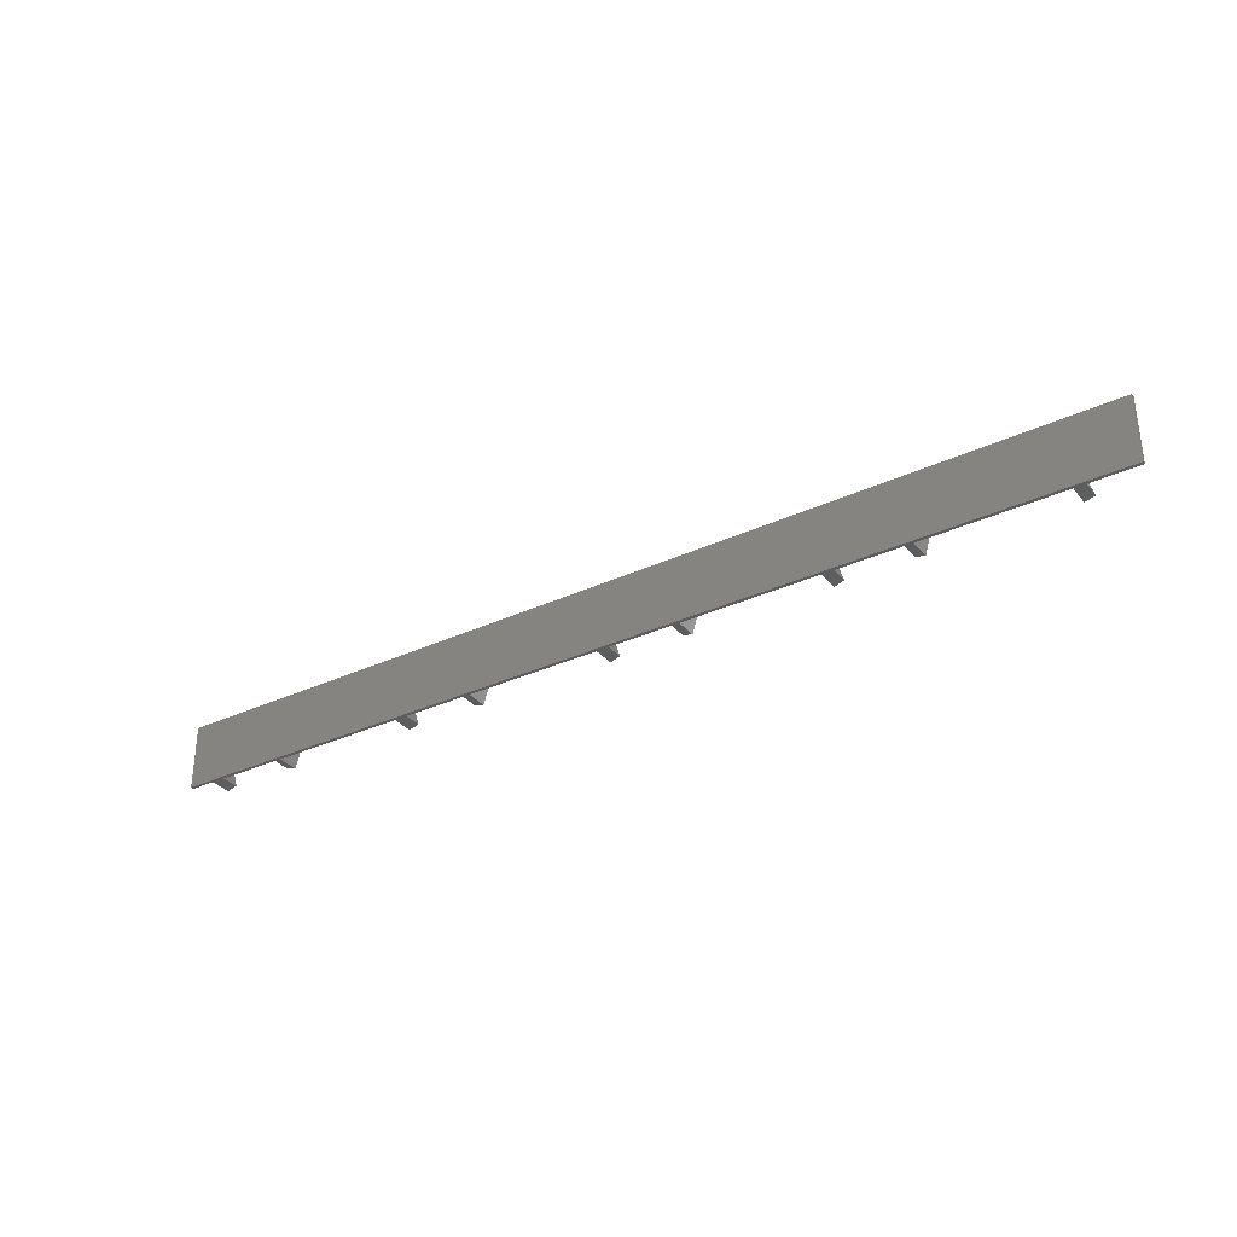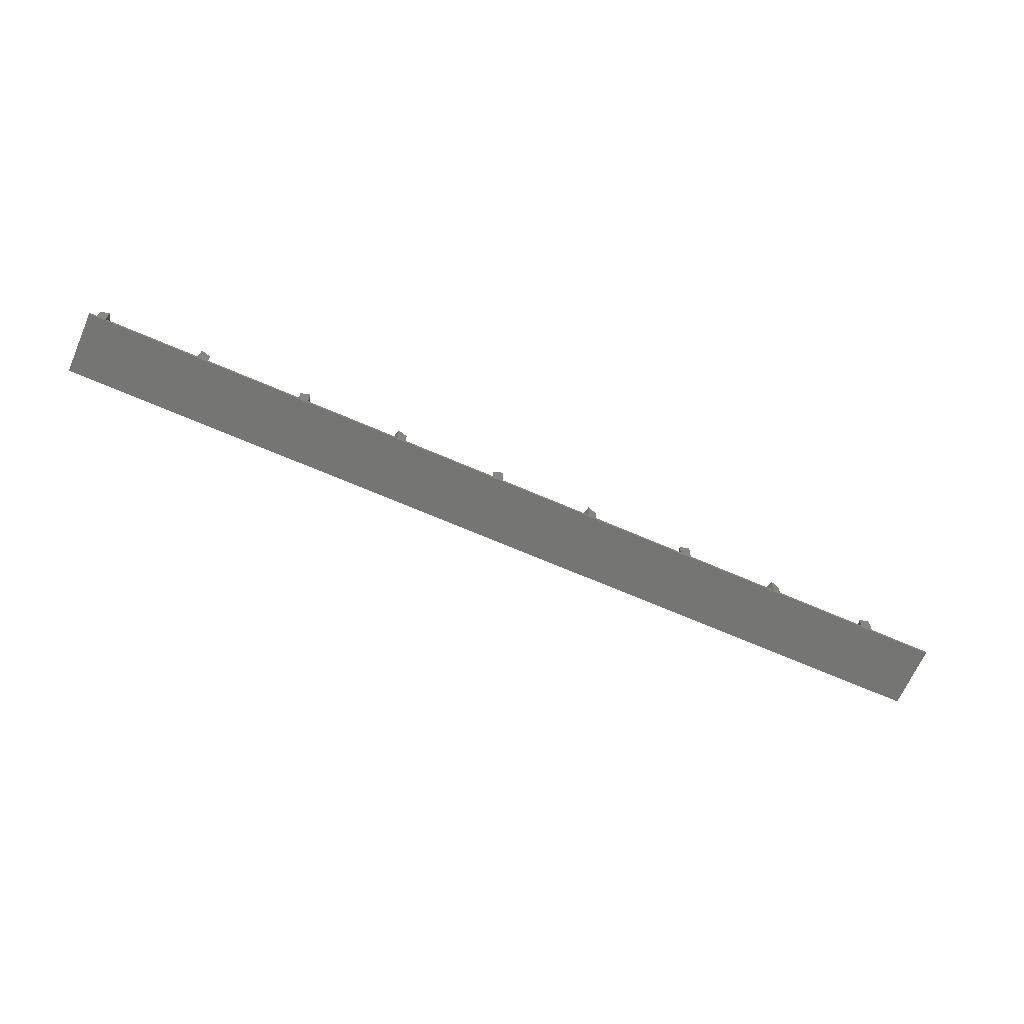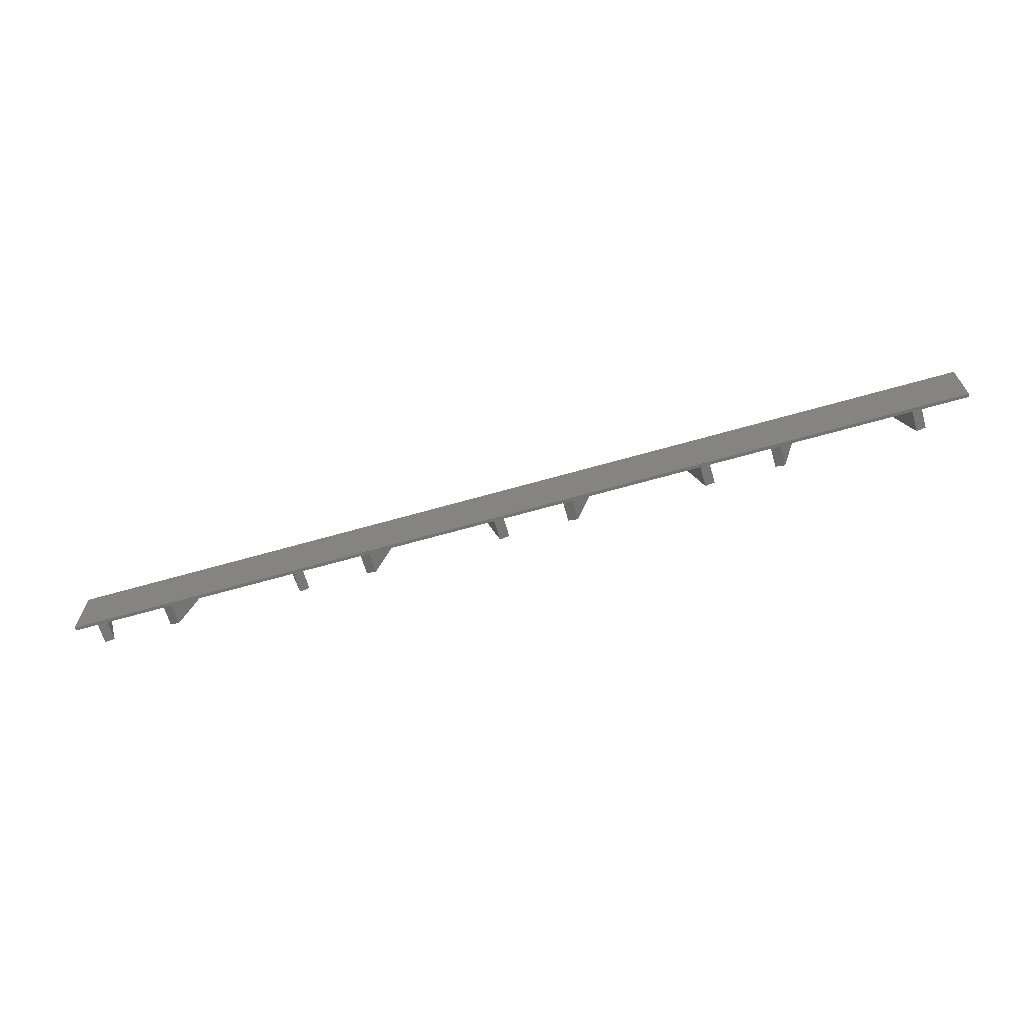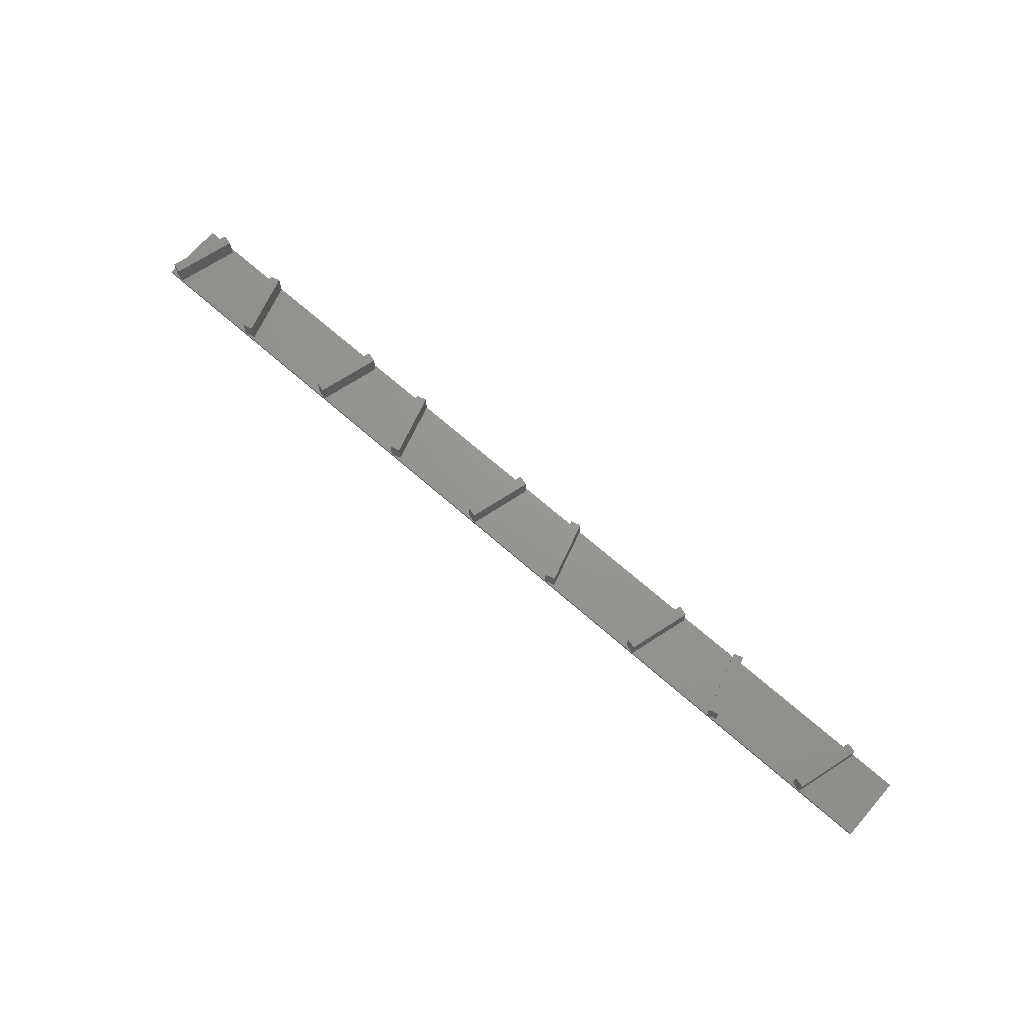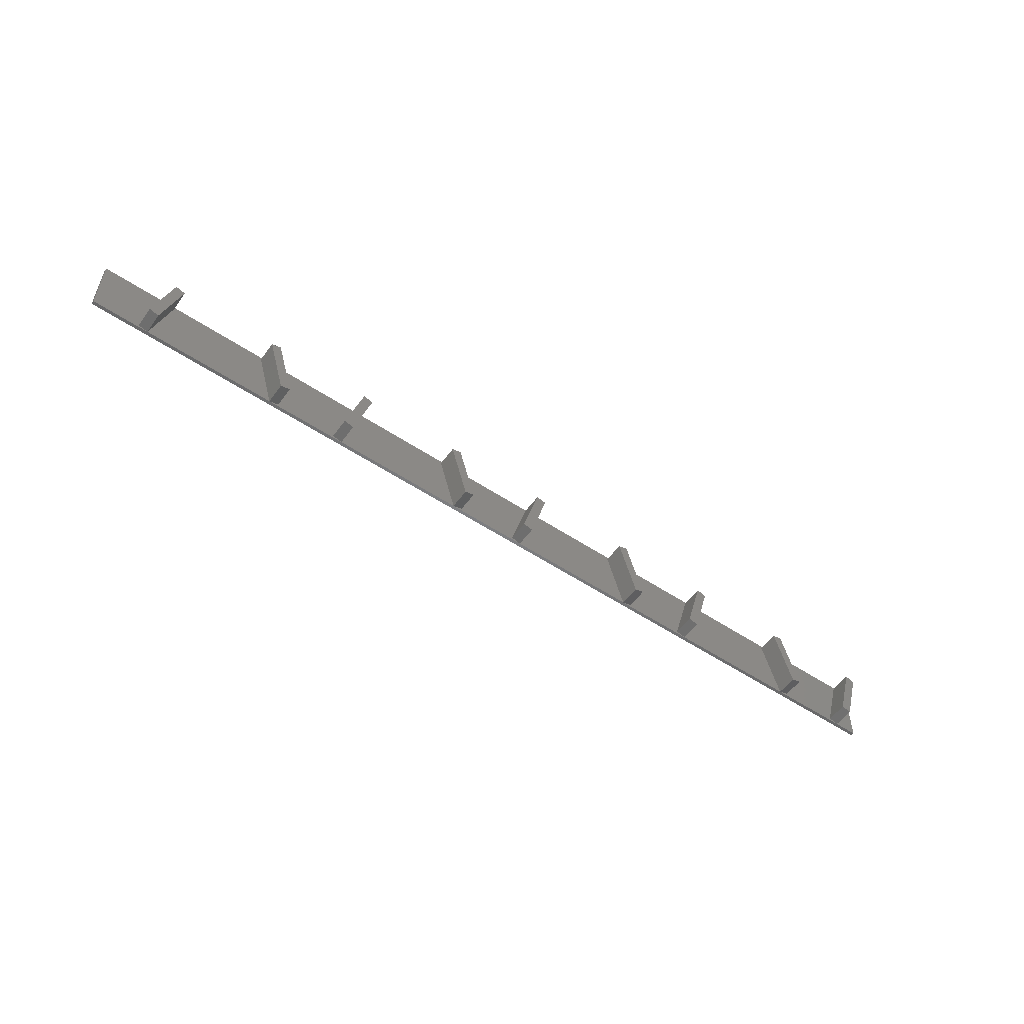
<metadata>
{"format":"stl","ext":"stl","renderer":"f3d","projection":"perspective","resolution":1024,"background":"white","views":[{"elev":-32.8,"azim":-147.3,"up":"+Y"},{"elev":-67.2,"azim":156.4,"up":"+Z"},{"elev":-66.0,"azim":-164.0,"up":"+Y"},{"elev":70.2,"azim":-138.9,"up":"+Z"},{"elev":-54.3,"azim":-35.3,"up":"+Y"}]}
</metadata>
<code>
# stl→obj: 80 verts, 156 faces
v 67.41 4.775 0.5
v 69.85 4.775 0.5
v 69.85 4.775 0
v -69.85 4.775 0
v -69.85 4.775 0.5
v -60.25 4.775 0.5
v -42.85 4.775 0.5
v -28.33 4.775 0.5
v -10.93 4.775 0.5
v 3.581 4.775 0.5
v 20.98 4.775 0.5
v 35.49 4.775 0.5
v 52.89 4.775 0.5
v -61.42 -4.775 0.5
v -69.85 -4.775 0.5
v -69.85 -4.775 0
v 69.85 -4.775 0
v 69.85 -4.775 0.5
v 66.23 -4.775 0.5
v 54.07 -4.775 0.5
v 34.32 -4.775 0.5
v 22.16 -4.775 0.5
v 2.403 -4.775 0.5
v -9.756 -4.775 0.5
v -29.51 -4.775 0.5
v -41.67 -4.775 0.5
v 32.87 -4.362 0.5
v 23.6 -4.362 0.5
v -62.87 -4.362 0.5
v -44.29 4.362 0.5
v -58.8 4.362 0.5
v -30.95 -4.362 0.5
v -40.23 -4.362 0.5
v -12.38 4.362 0.5
v -26.89 4.362 0.5
v 0.9611 -4.362 0.5
v -8.314 -4.362 0.5
v 19.54 4.362 0.5
v 5.023 4.362 0.5
v 68.85 4.362 0.5
v 64.79 -4.362 0.5
v 55.51 -4.362 0.5
v 51.45 4.362 0.5
v 36.94 4.362 0.5
v -61.42 -4.775 3.675
v -62.87 -4.362 3.675
v -60.25 4.775 3.675
v -58.8 4.362 3.675
v 2.403 -4.775 3.675
v 0.9611 -4.362 3.675
v 3.581 4.775 3.675
v 5.023 4.362 3.675
v -9.756 -4.775 3.675
v -12.38 4.362 3.675
v -10.93 4.775 3.675
v -8.314 -4.362 3.675
v 34.32 -4.775 3.675
v 32.87 -4.362 3.675
v 35.49 4.775 3.675
v 36.94 4.362 3.675
v 22.16 -4.775 3.675
v 19.54 4.362 3.675
v 20.98 4.775 3.675
v 23.6 -4.362 3.675
v -29.51 -4.775 3.675
v -30.95 -4.362 3.675
v -28.33 4.775 3.675
v -26.89 4.362 3.675
v -41.67 -4.775 3.675
v -44.29 4.362 3.675
v -42.85 4.775 3.675
v -40.23 -4.362 3.675
v 67.41 4.775 3.675
v 68.85 4.362 3.675
v 66.23 -4.775 3.675
v 64.79 -4.362 3.675
v 52.89 4.775 3.675
v 55.51 -4.362 3.675
v 54.07 -4.775 3.675
v 51.45 4.362 3.675
f 1 2 3
f 4 5 6
f 4 6 7
f 4 7 8
f 4 8 9
f 4 9 10
f 4 10 11
f 4 11 12
f 4 12 13
f 4 13 1
f 4 1 3
f 14 15 16
f 17 18 19
f 17 19 20
f 17 20 21
f 17 21 22
f 17 22 23
f 17 23 24
f 17 24 25
f 17 25 26
f 17 26 14
f 17 14 16
f 12 11 27
f 27 11 28
f 27 28 21
f 21 28 22
f 6 5 29
f 29 5 15
f 29 15 14
f 7 6 30
f 30 6 31
f 30 31 26
f 26 31 14
f 8 7 32
f 32 7 33
f 32 33 25
f 25 33 26
f 9 8 34
f 34 8 35
f 34 35 24
f 24 35 25
f 10 9 36
f 36 9 37
f 36 37 23
f 23 37 24
f 11 10 38
f 38 10 39
f 38 39 22
f 22 39 23
f 19 18 40
f 40 18 2
f 40 2 1
f 1 13 41
f 41 13 42
f 41 42 19
f 19 42 20
f 13 12 43
f 43 12 44
f 43 44 20
f 20 44 21
f 14 45 29
f 29 45 46
f 47 6 46
f 46 6 29
f 6 47 31
f 31 47 48
f 45 14 48
f 48 14 31
f 23 49 36
f 36 49 50
f 51 10 50
f 50 10 36
f 10 51 39
f 39 51 52
f 49 23 52
f 52 23 39
f 53 54 24
f 24 54 34
f 34 54 9
f 9 54 55
f 55 56 9
f 9 56 37
f 37 56 24
f 24 56 53
f 21 57 27
f 27 57 58
f 59 12 58
f 58 12 27
f 12 59 44
f 44 59 60
f 57 21 60
f 60 21 44
f 61 62 22
f 22 62 38
f 38 62 11
f 11 62 63
f 63 64 11
f 11 64 28
f 28 64 22
f 22 64 61
f 25 65 32
f 32 65 66
f 67 8 66
f 66 8 32
f 8 67 35
f 35 67 68
f 65 25 68
f 68 25 35
f 69 70 26
f 26 70 30
f 30 70 7
f 7 70 71
f 71 72 7
f 7 72 33
f 33 72 26
f 26 72 69
f 1 73 40
f 40 73 74
f 75 19 74
f 74 19 40
f 19 75 41
f 41 75 76
f 73 1 76
f 76 1 41
f 77 78 13
f 13 78 42
f 42 78 20
f 20 78 79
f 79 80 20
f 20 80 43
f 43 80 13
f 13 80 77
f 46 45 47
f 47 45 48
f 50 49 51
f 51 49 52
f 54 53 55
f 55 53 56
f 58 57 59
f 59 57 60
f 62 61 63
f 63 61 64
f 66 65 67
f 67 65 68
f 70 69 71
f 71 69 72
f 76 75 73
f 73 75 74
f 80 79 77
f 77 79 78
f 16 4 17
f 17 4 3
f 2 18 3
f 3 18 17
f 15 5 16
f 16 5 4

</code>
